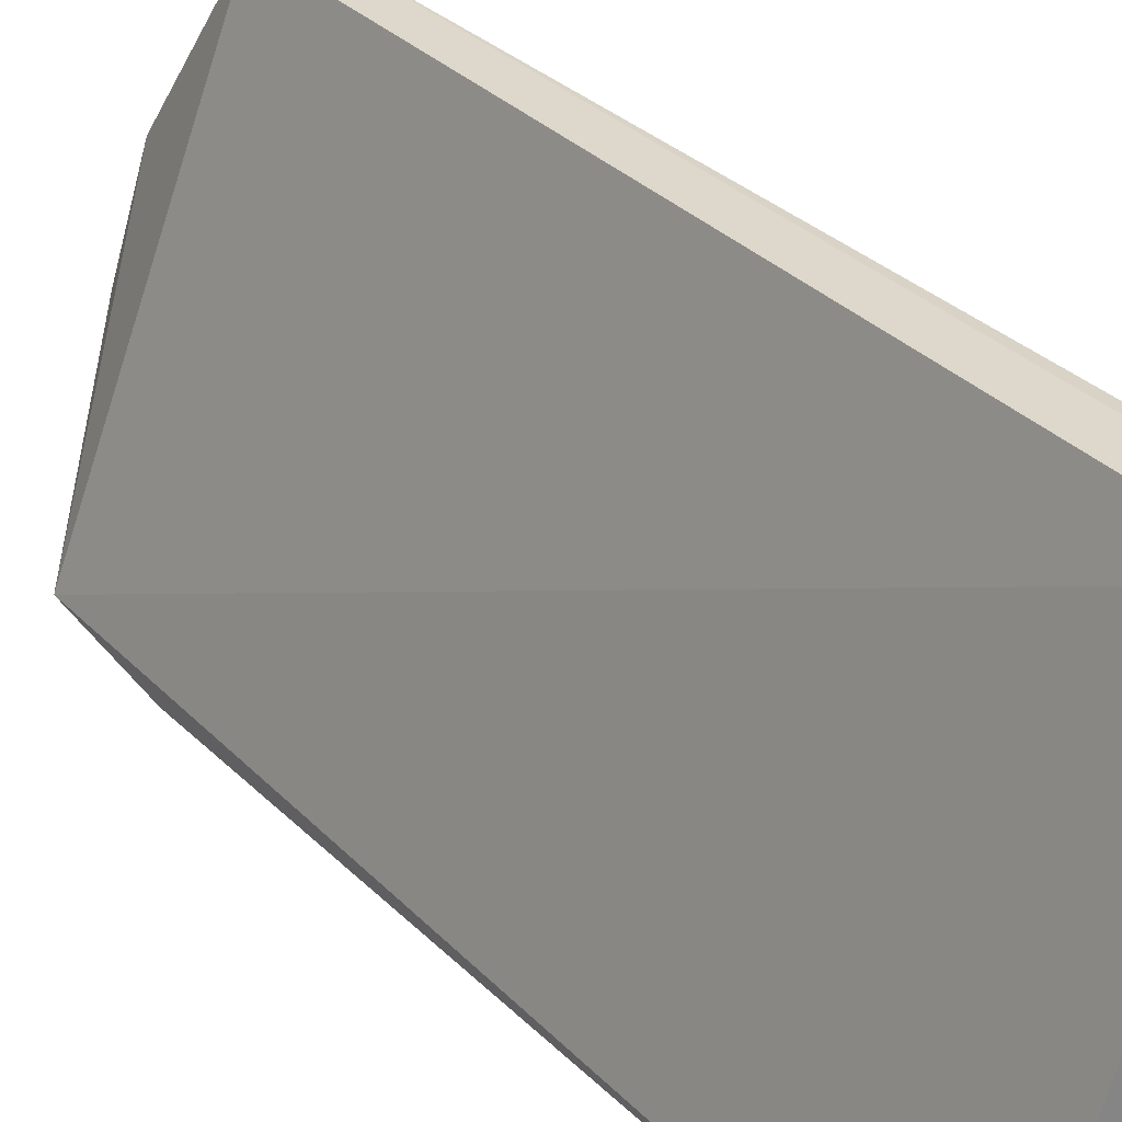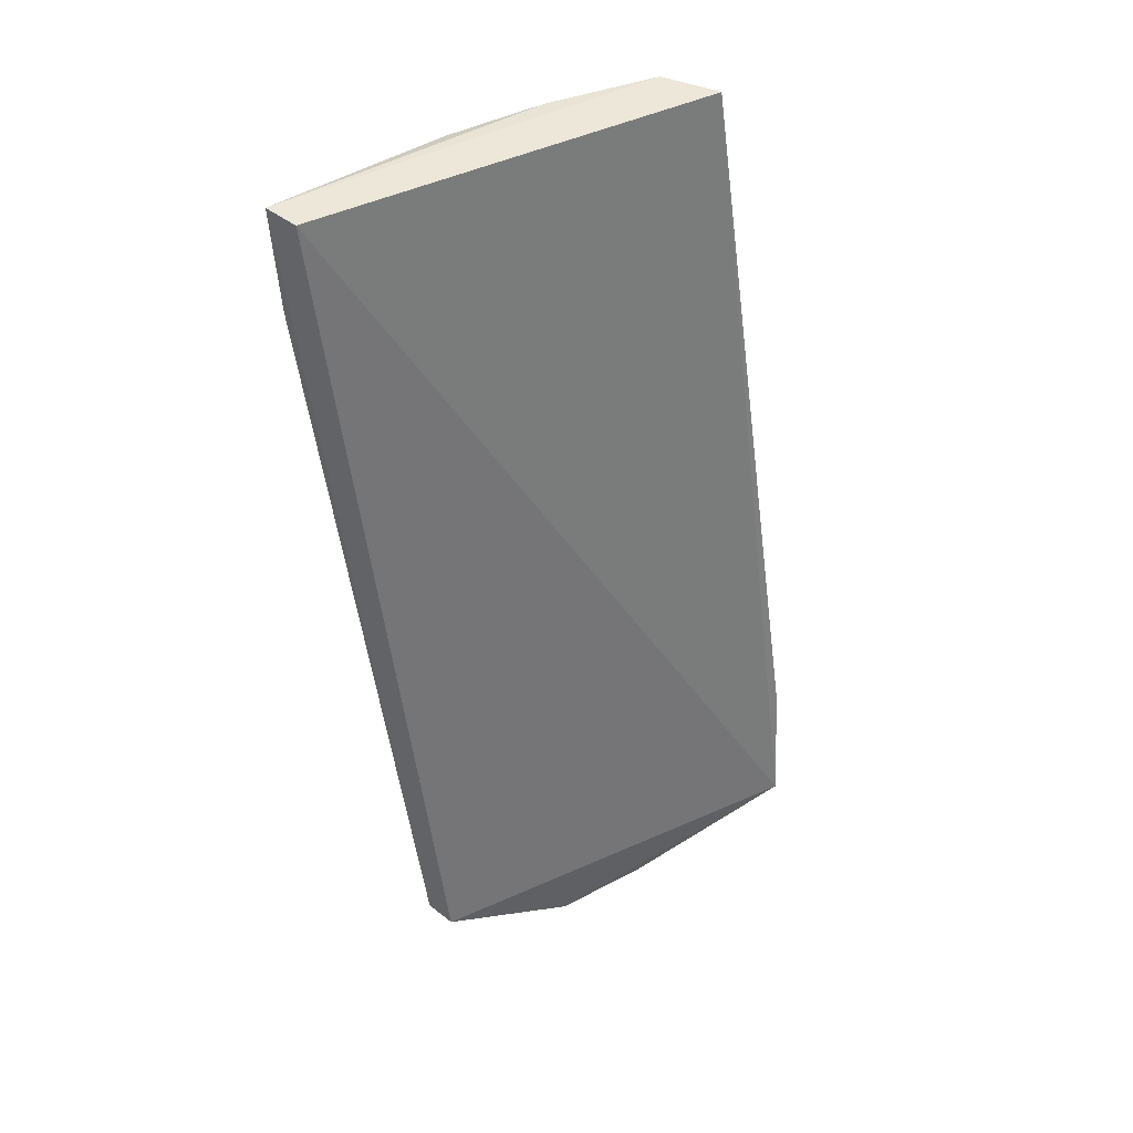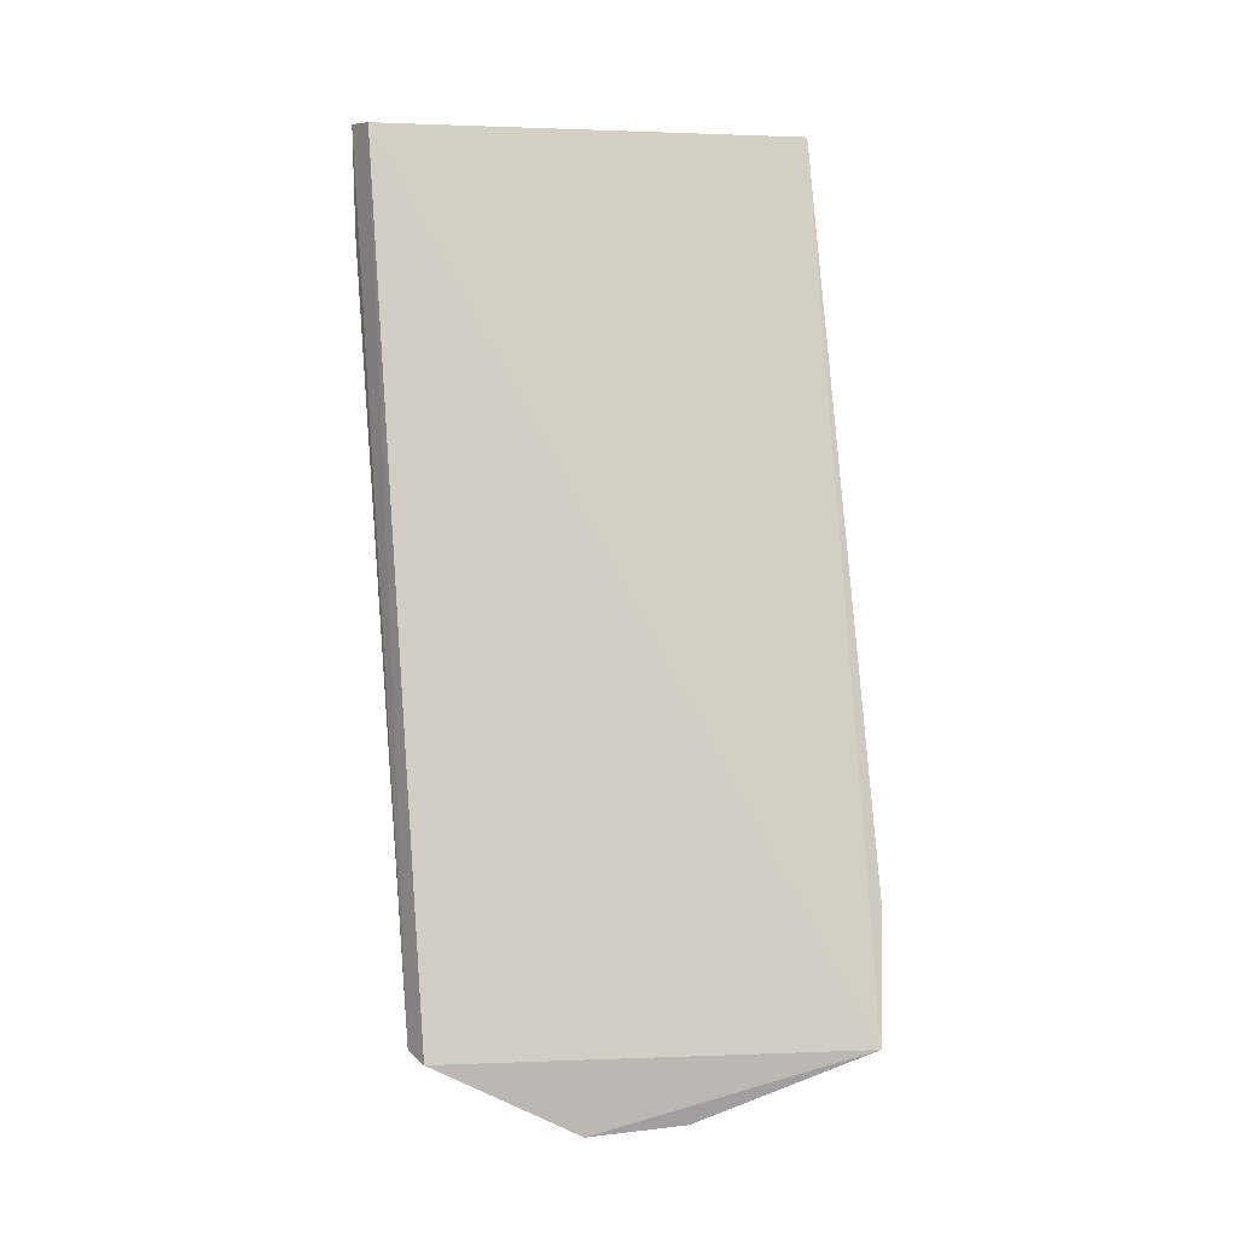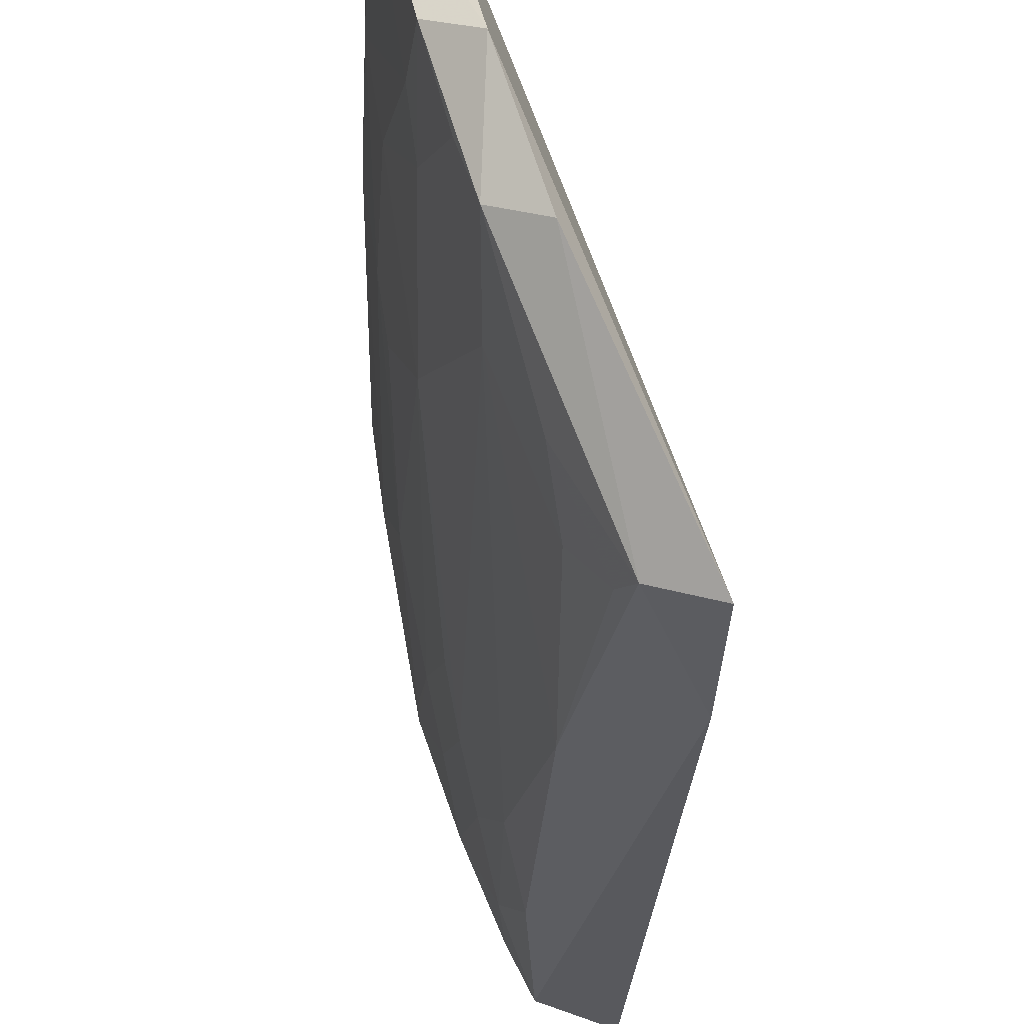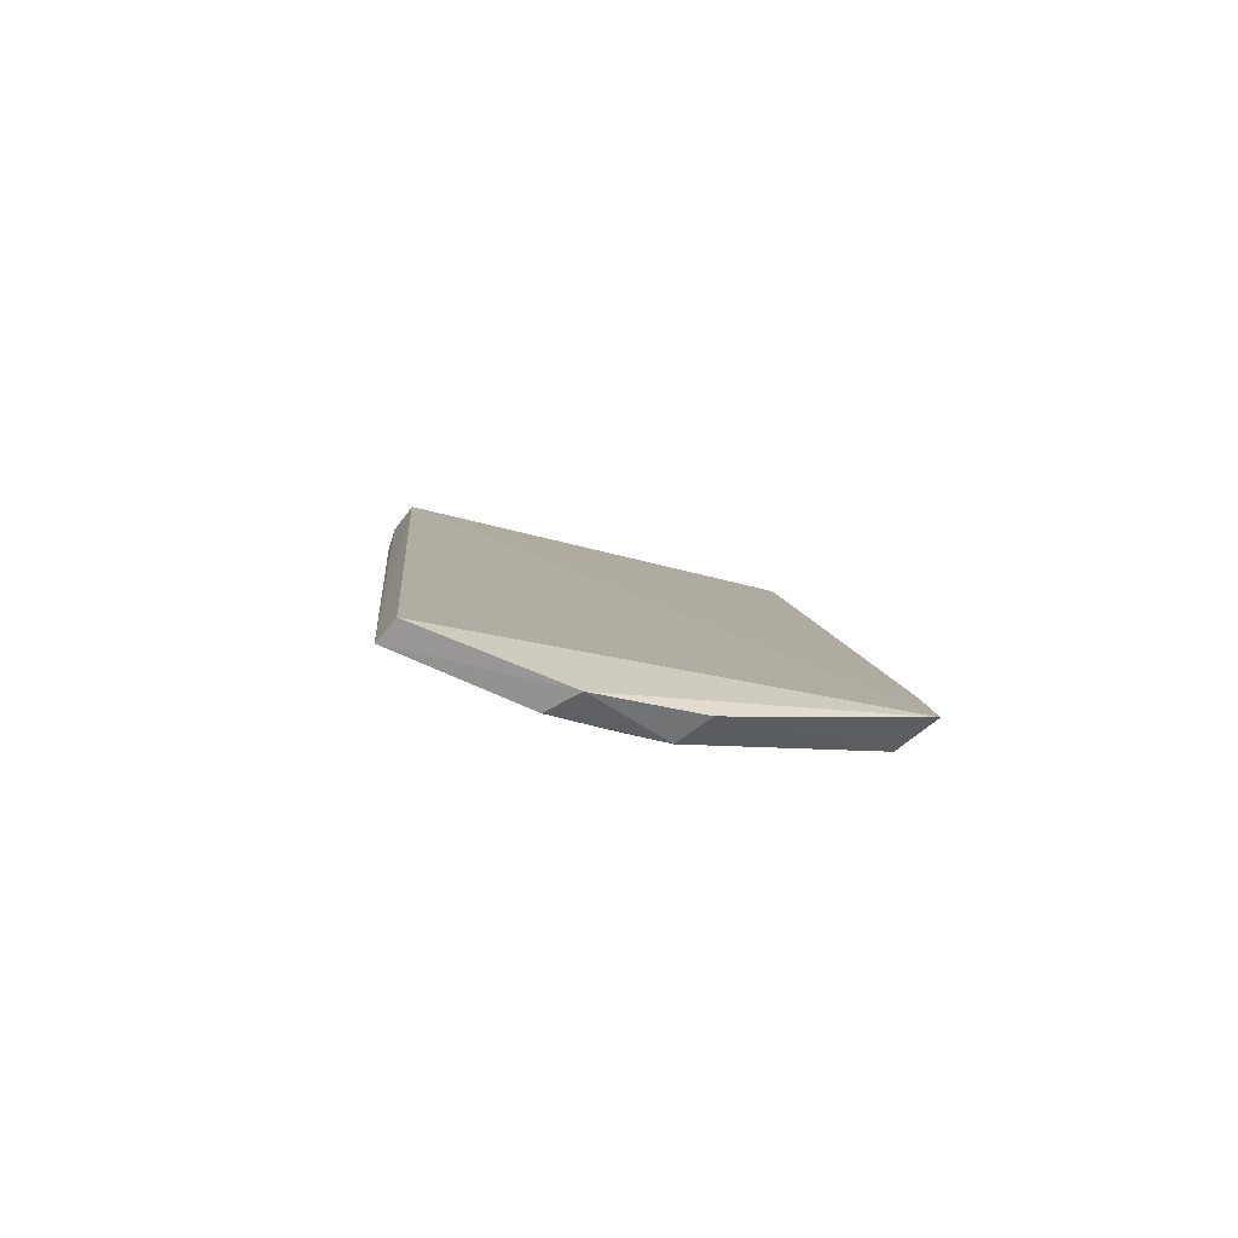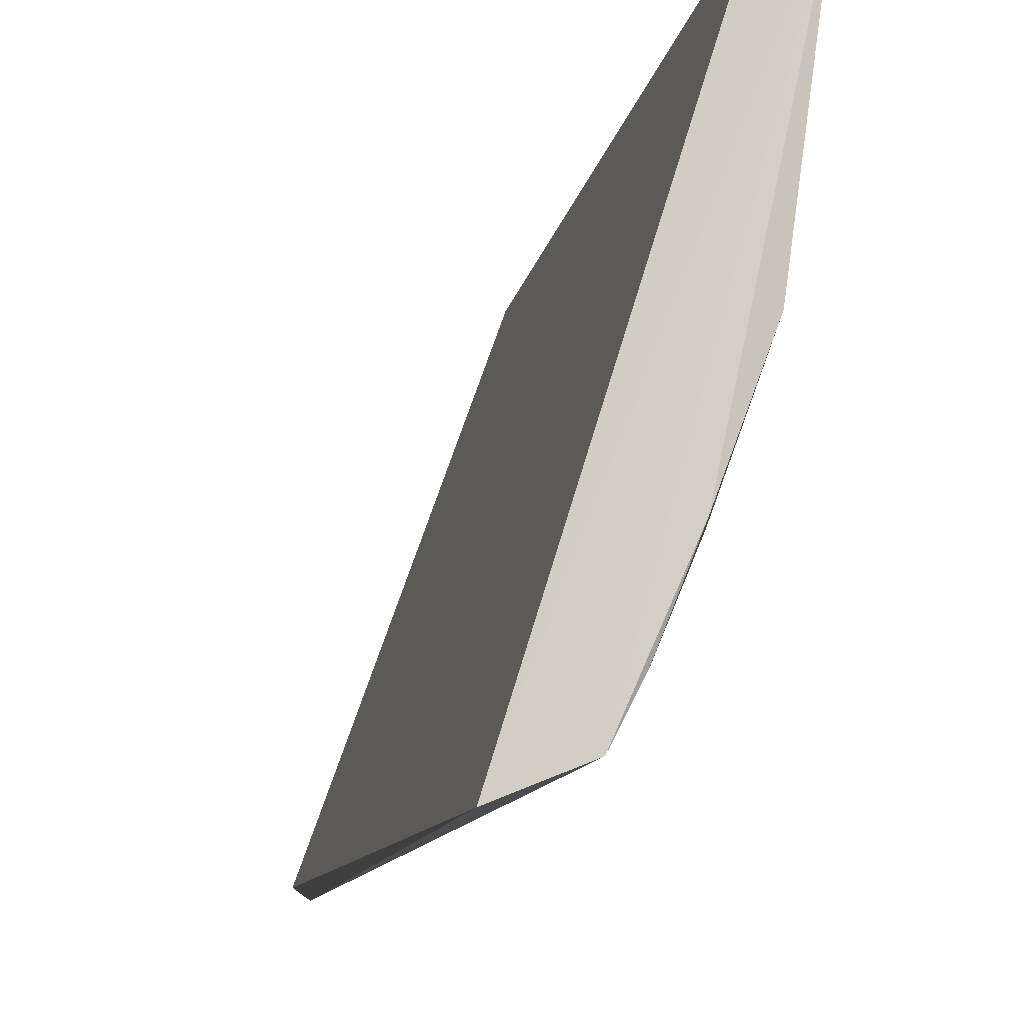
<metadata>
{"format":"obj","ext":"obj","renderer":"f3d","projection":"perspective","resolution":1024,"background":"white","views":[{"elev":29.8,"azim":-24.8,"up":"+Y"},{"elev":44.7,"azim":-137.0,"up":"+Z"},{"elev":1.7,"azim":-116.9,"up":"+Z"},{"elev":-19.7,"azim":-171.8,"up":"+Y"},{"elev":-73.9,"azim":-120.9,"up":"+Z"},{"elev":-9.0,"azim":1.4,"up":"+Y"}]}
</metadata>
<code>
v 0.07367 -0.005246 0.1571
v 0.07184 -0.01915 0.1566
v 0.06508 -0.007515 0.1035
v 0.05793 -0.01574 0.08773
v 0.0618 -0.03544 0.1568
v 0.0594 -0.02357 0.09641
v 0.06106 -0.005455 0.09304
v 0.07225 -0.007478 0.1445
v 0.06594 -0.03382 0.157
v 0.06418 -0.01886 0.1108
v 0.06053 -0.01457 0.08892
v 0.05054 -0.03455 0.09323
v 0.06322 -0.005158 0.09364
v 0.07114 -0.005508 0.1568
v 0.07315 -0.005292 0.1492
v 0.06933 -0.02603 0.157
v 0.06429 -0.03048 0.135
v 0.06912 -0.01674 0.135
v 0.06177 -0.01658 0.0964
v 0.05834 -0.02163 0.08887
v 0.05216 -0.03566 0.1025
v 0.0618 -0.01437 0.09395
v 0.07164 -0.01207 0.1446
v 0.0674 -0.007468 0.1155
v 0.06667 -0.02591 0.1375
v 0.0537 -0.03354 0.09367
v 0.05933 -0.01893 0.0892
v 0.0557 -0.02255 0.0883
v 0.06674 -0.01209 0.1156
v 0.06437 -0.01202 0.1036
v 0.07153 -0.01904 0.1543
v 0.06904 -0.02132 0.1422
v 0.06931 -0.02602 0.1543
v 0.05688 -0.02807 0.09411
v 0.05939 -0.03268 0.1157
v 0.06669 -0.01438 0.1181
v 0.06659 -0.02367 0.1326
v 0.06738 -0.03096 0.1568
v 0.06666 -0.03069 0.1495
v 0.06902 -0.02374 0.1471
v 0.06433 -0.03287 0.1422
v 0.05692 -0.03028 0.09884
v 0.06657 -0.02823 0.1422
v 0.05487 -0.03279 0.09642
f 9 1 5
f 12 7 4
f 13 11 4
f 13 4 7
f 14 5 1
f 14 13 7
f 14 1 13
f 14 12 5
f 14 7 12
f 15 1 2
f 15 13 1
f 16 2 1
f 16 1 9
f 19 10 6
f 20 19 6
f 20 4 11
f 21 9 5
f 21 5 12
f 22 13 3
f 22 11 13
f 22 19 11
f 23 15 2
f 23 8 15
f 24 15 8
f 24 3 13
f 24 13 15
f 24 8 23
f 25 17 6
f 25 6 10
f 26 21 12
f 26 9 21
f 27 20 11
f 27 11 19
f 27 19 20
f 28 12 4
f 28 4 20
f 28 26 12
f 28 20 26
f 29 3 24
f 29 24 23
f 29 23 18
f 30 10 19
f 30 19 22
f 30 22 3
f 30 3 29
f 31 23 2
f 31 18 23
f 32 10 18
f 32 18 31
f 32 31 2
f 33 2 16
f 34 26 20
f 34 20 6
f 35 9 26
f 35 6 17
f 36 29 18
f 36 18 10
f 36 30 29
f 36 10 30
f 37 32 25
f 37 25 10
f 37 10 32
f 38 33 16
f 38 16 9
f 39 33 38
f 39 38 9
f 40 32 2
f 40 2 33
f 40 25 32
f 41 35 17
f 41 9 35
f 41 39 9
f 41 17 39
f 42 34 6
f 42 6 35
f 43 39 17
f 43 17 25
f 43 33 39
f 43 40 33
f 43 25 40
f 44 42 35
f 44 35 26
f 44 26 34
f 44 34 42

</code>
